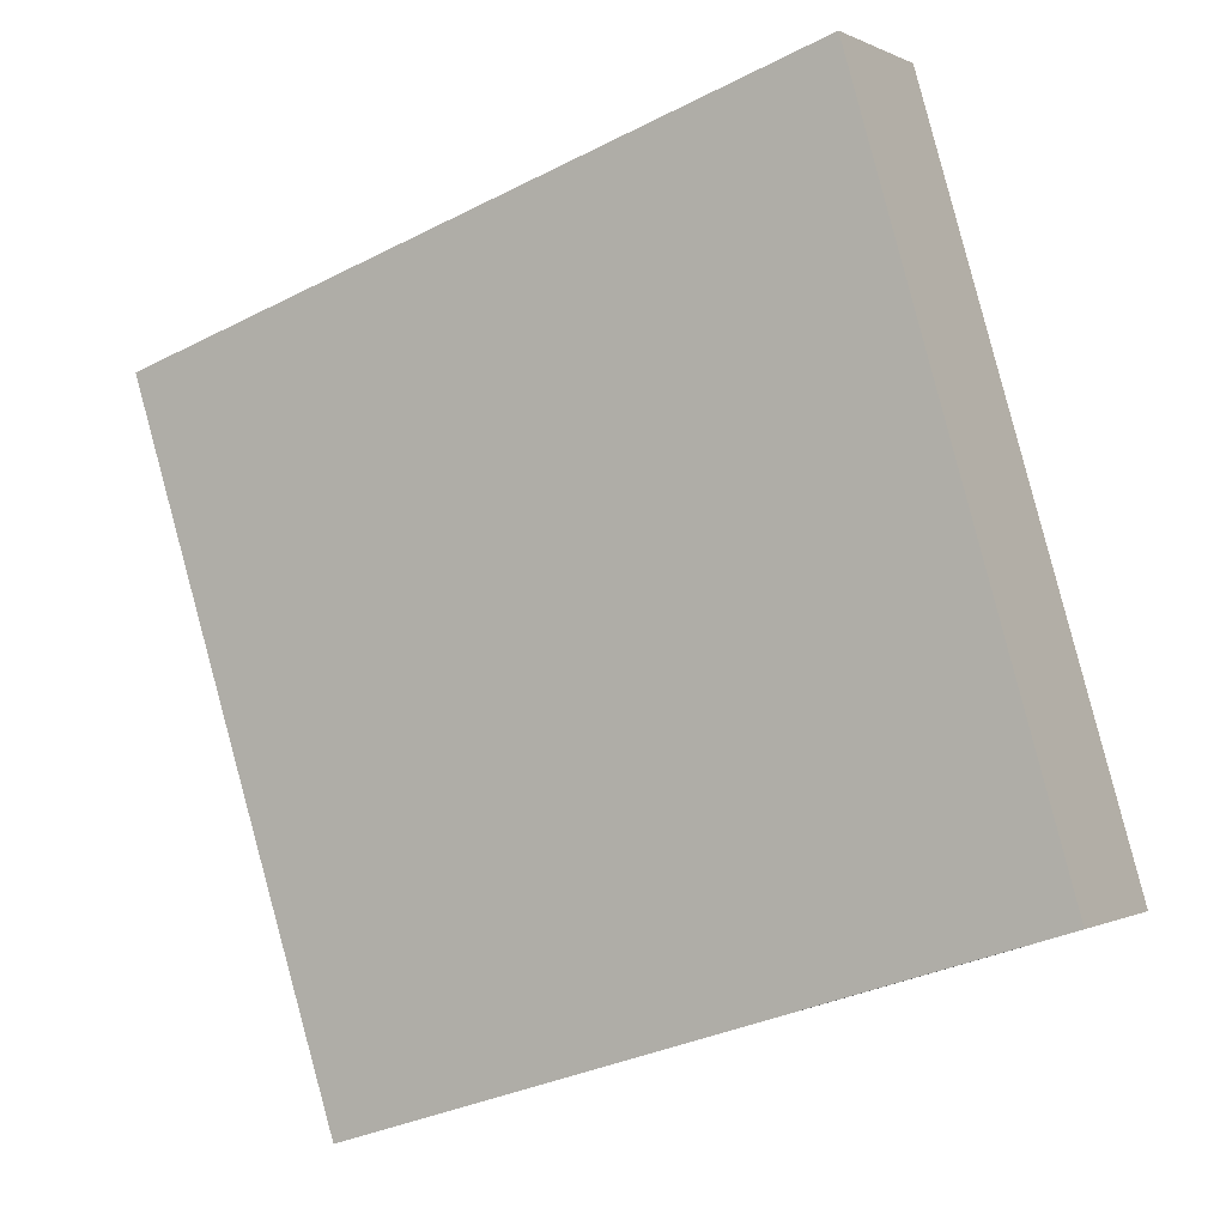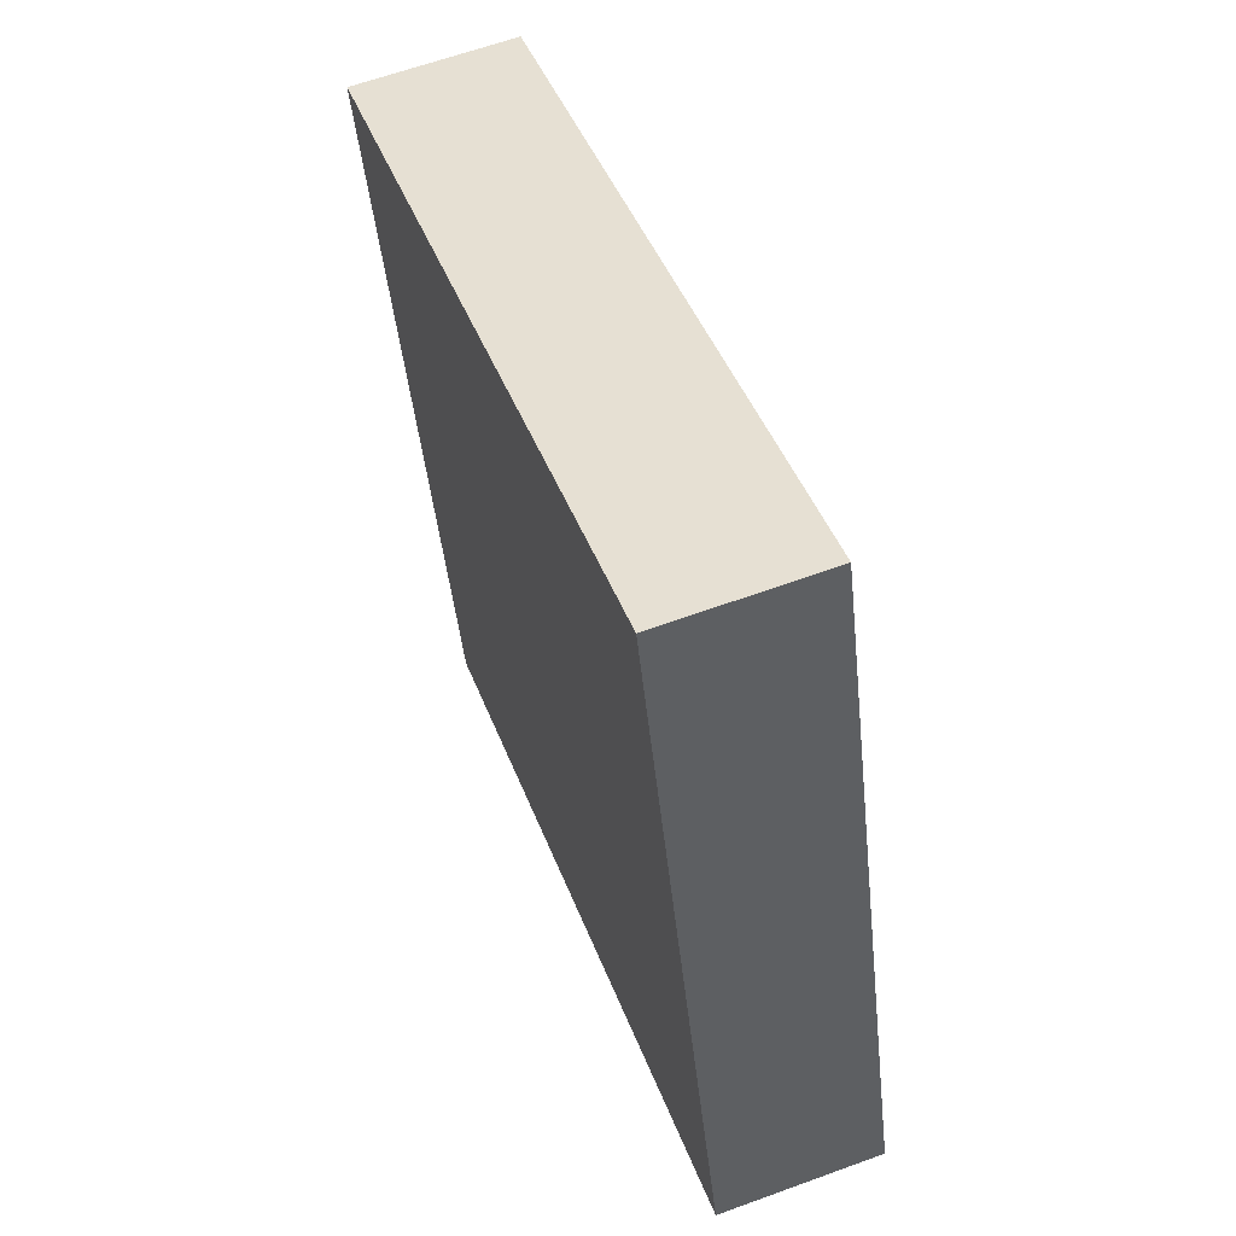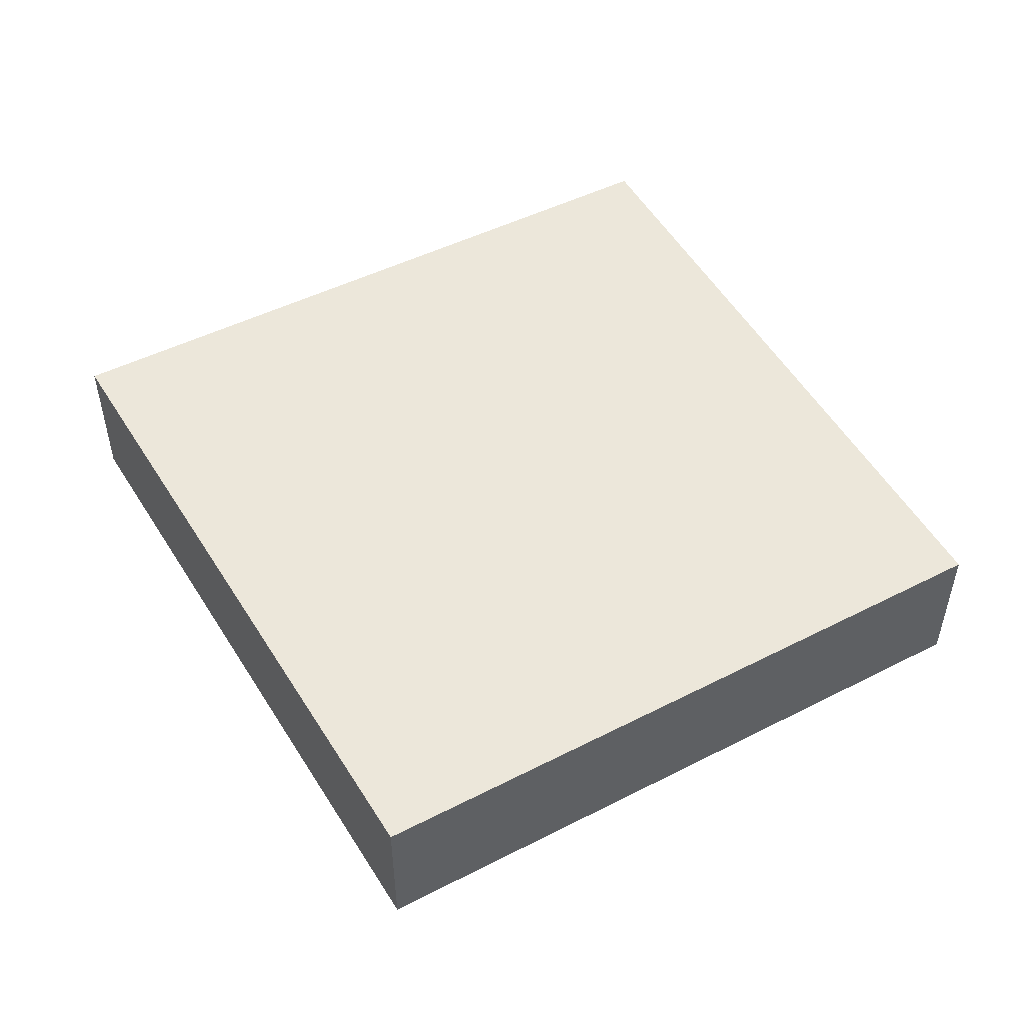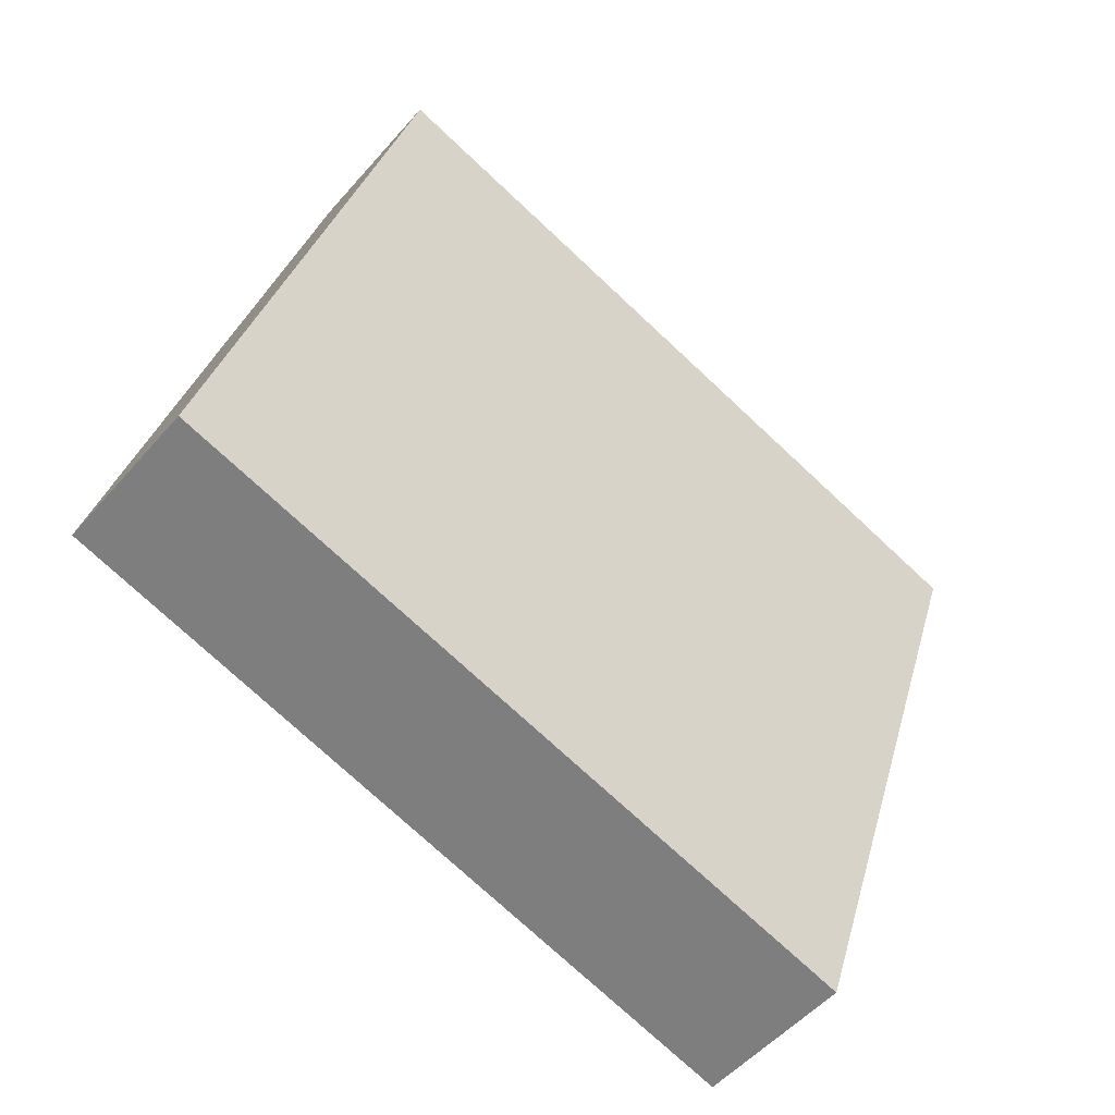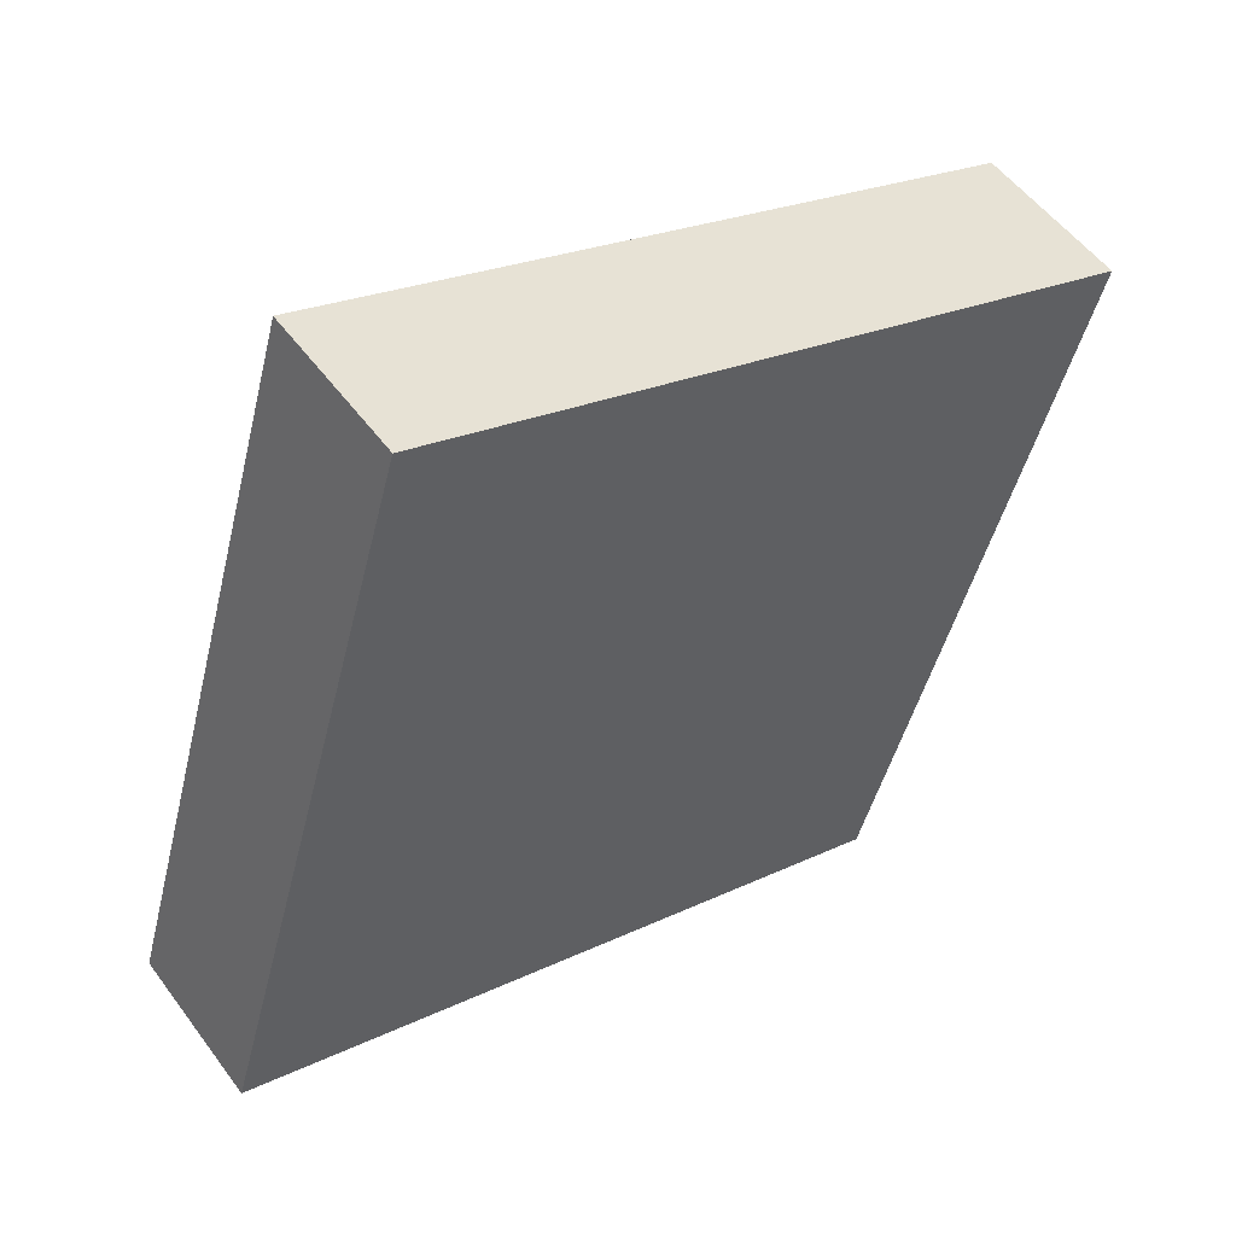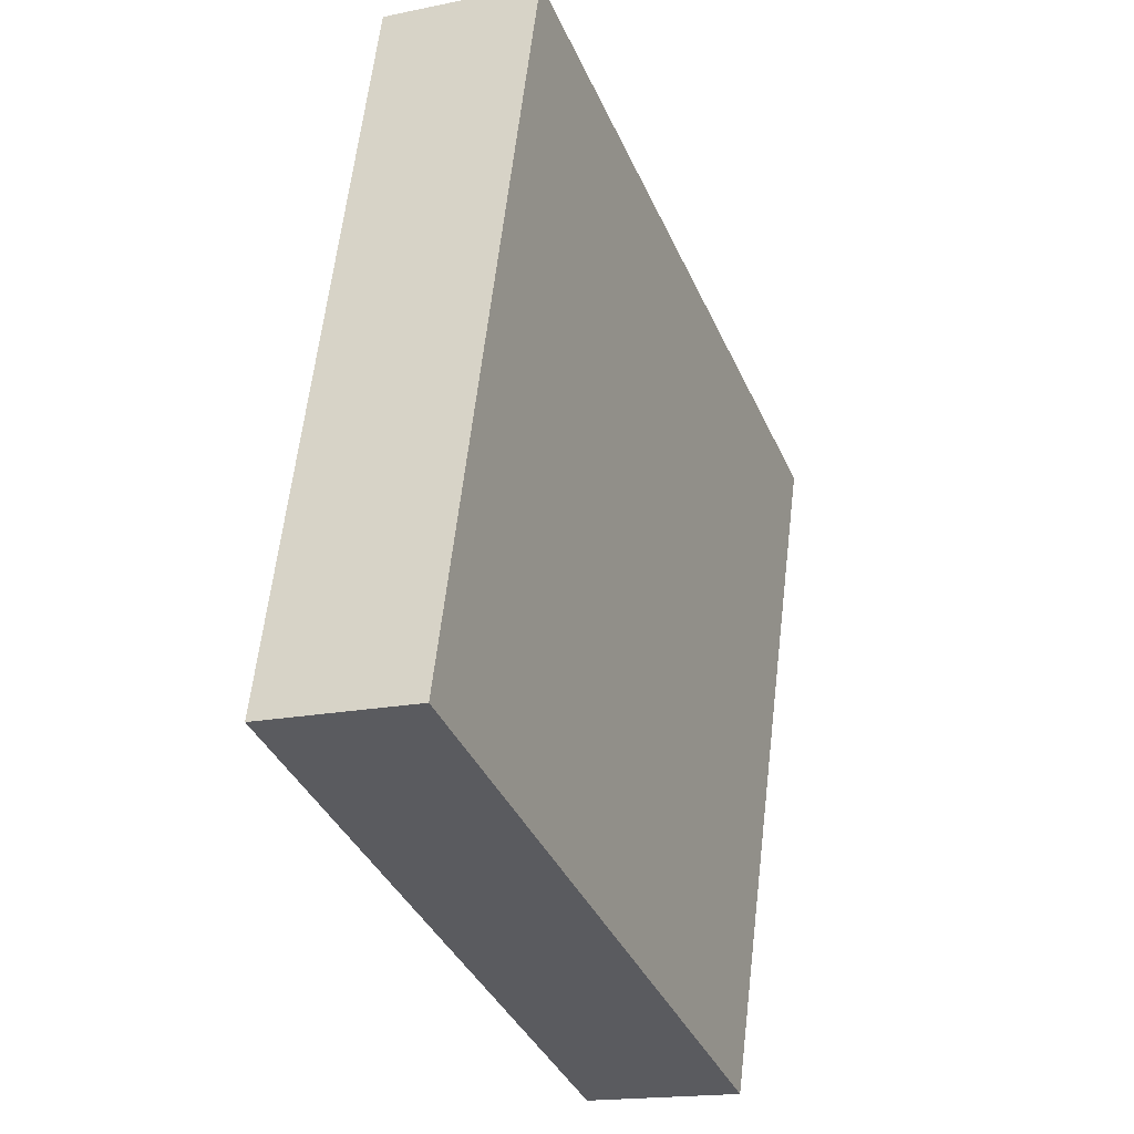
<metadata>
{"format":"obj","ext":"obj","renderer":"f3d","projection":"perspective","resolution":1024,"background":"white","views":[{"elev":-0.1,"azim":-151.9,"up":"+Z"},{"elev":62.1,"azim":-110.4,"up":"+Z"},{"elev":51.7,"azim":78.4,"up":"+Y"},{"elev":-50.6,"azim":-39.0,"up":"+Z"},{"elev":53.2,"azim":-35.5,"up":"+Z"},{"elev":-17.0,"azim":-67.1,"up":"+Z"}]}
</metadata>
<code>
v  0 0.572 3.502e-17
v  3.29 0.572 1.684
v  2.504 0.572 -0.811
v  0.748 0.572 2.58
v  3.29 -1.031e-16 1.684
v  2.504 4.966e-17 -0.811
v  0 0 0
v  0.748 -1.58e-16 2.58
g defaultobject
f 1 2 3
f 2 1 4
f 5 3 2
f 3 5 6
f 6 1 3
f 1 6 7
f 7 4 1
f 4 7 8
f 8 2 4
f 2 8 5
f 5 7 6
f 7 5 8

</code>
